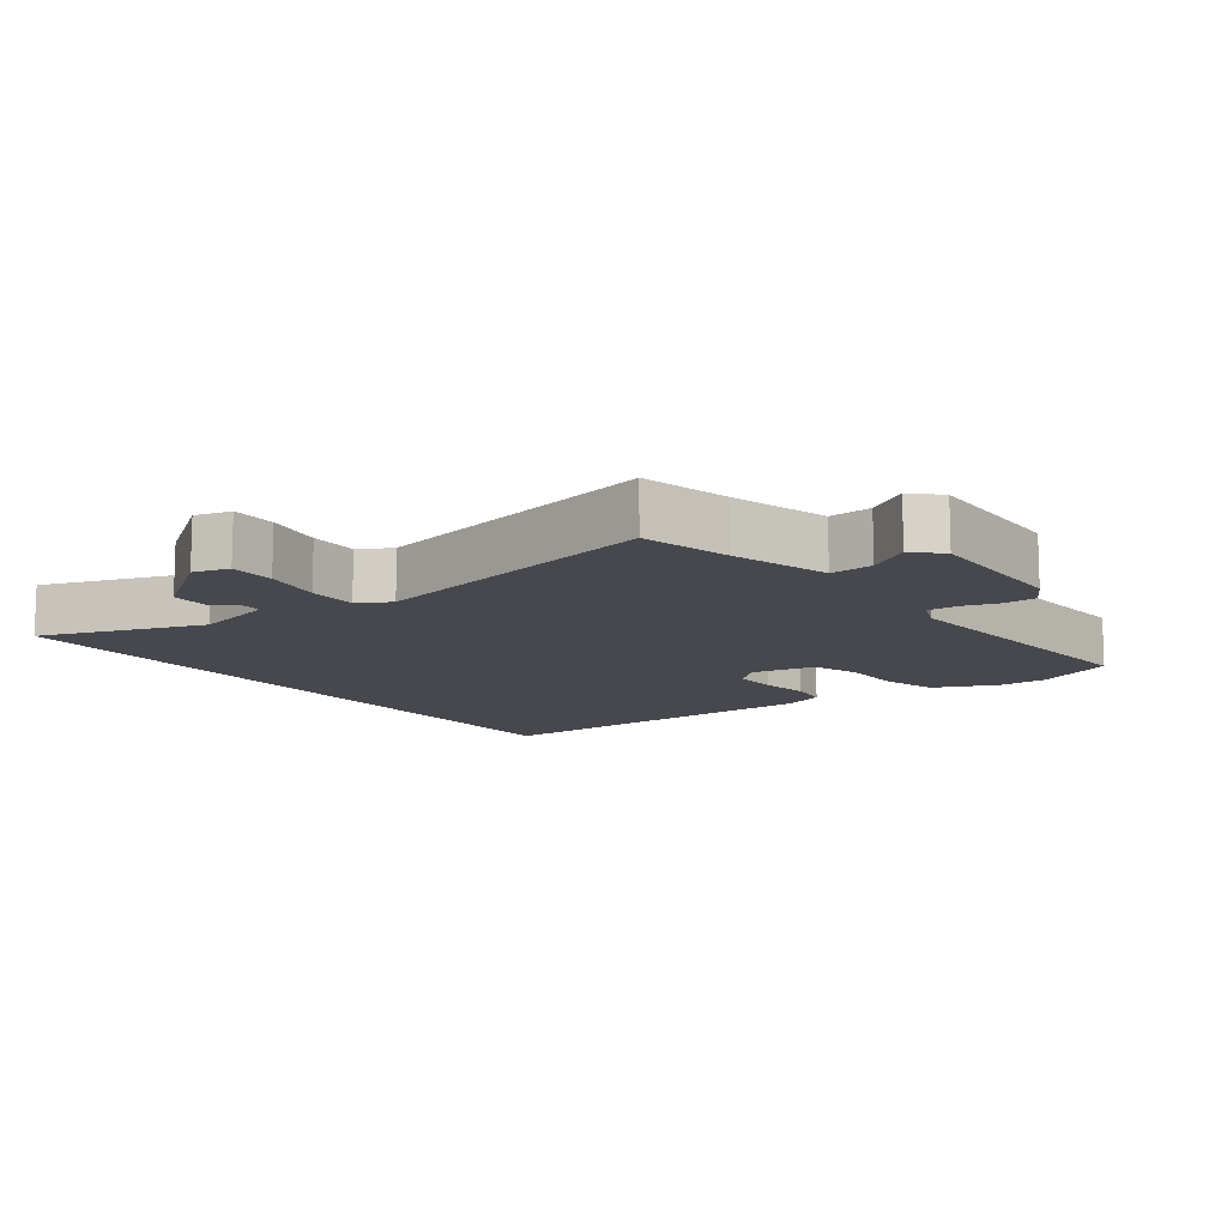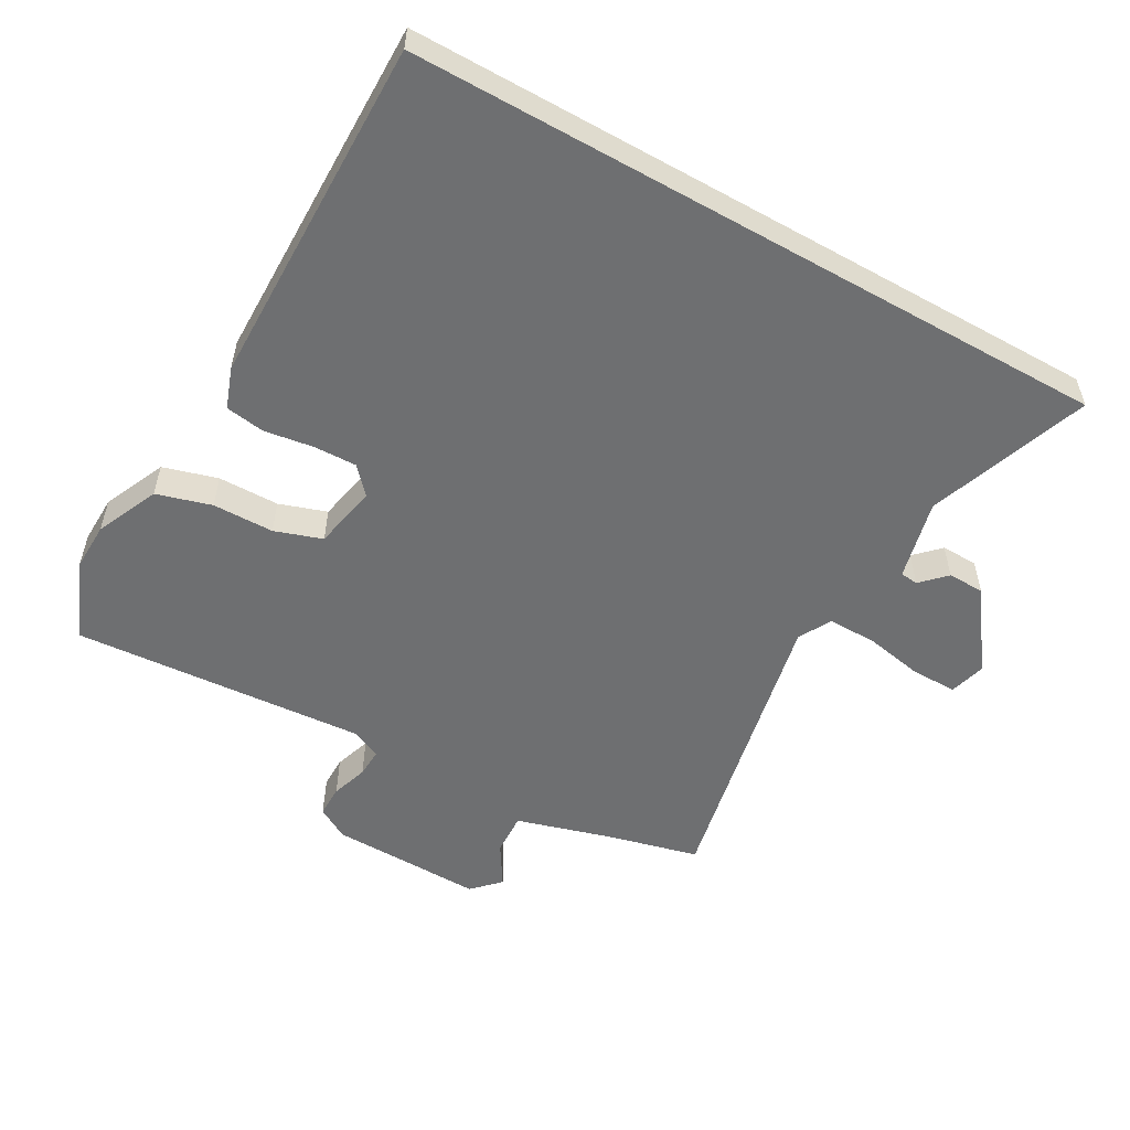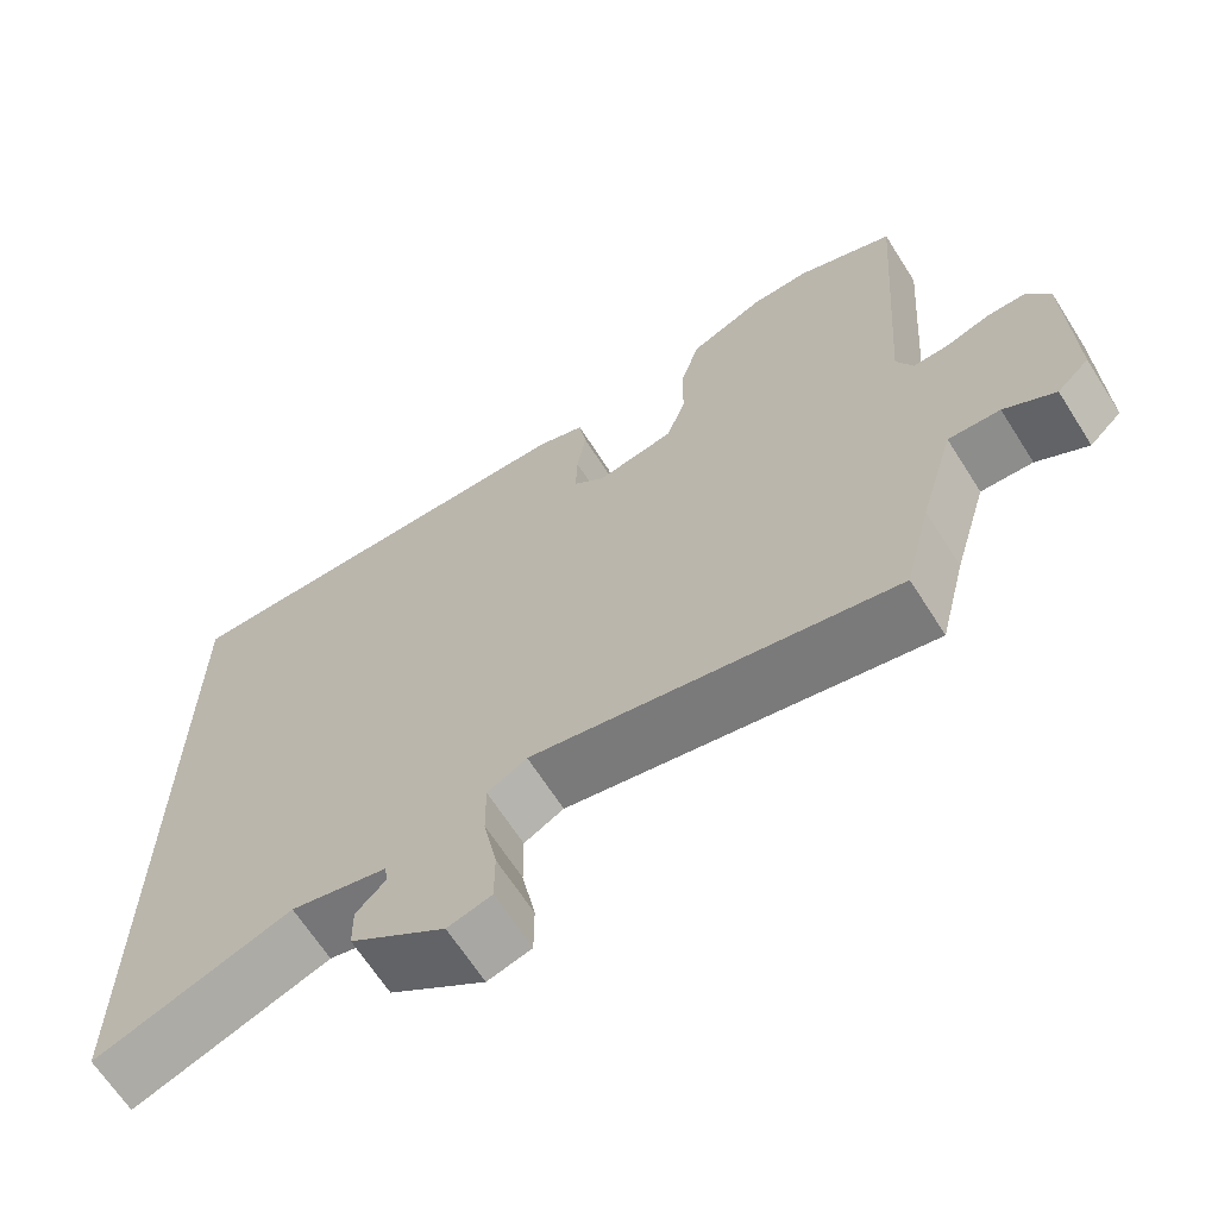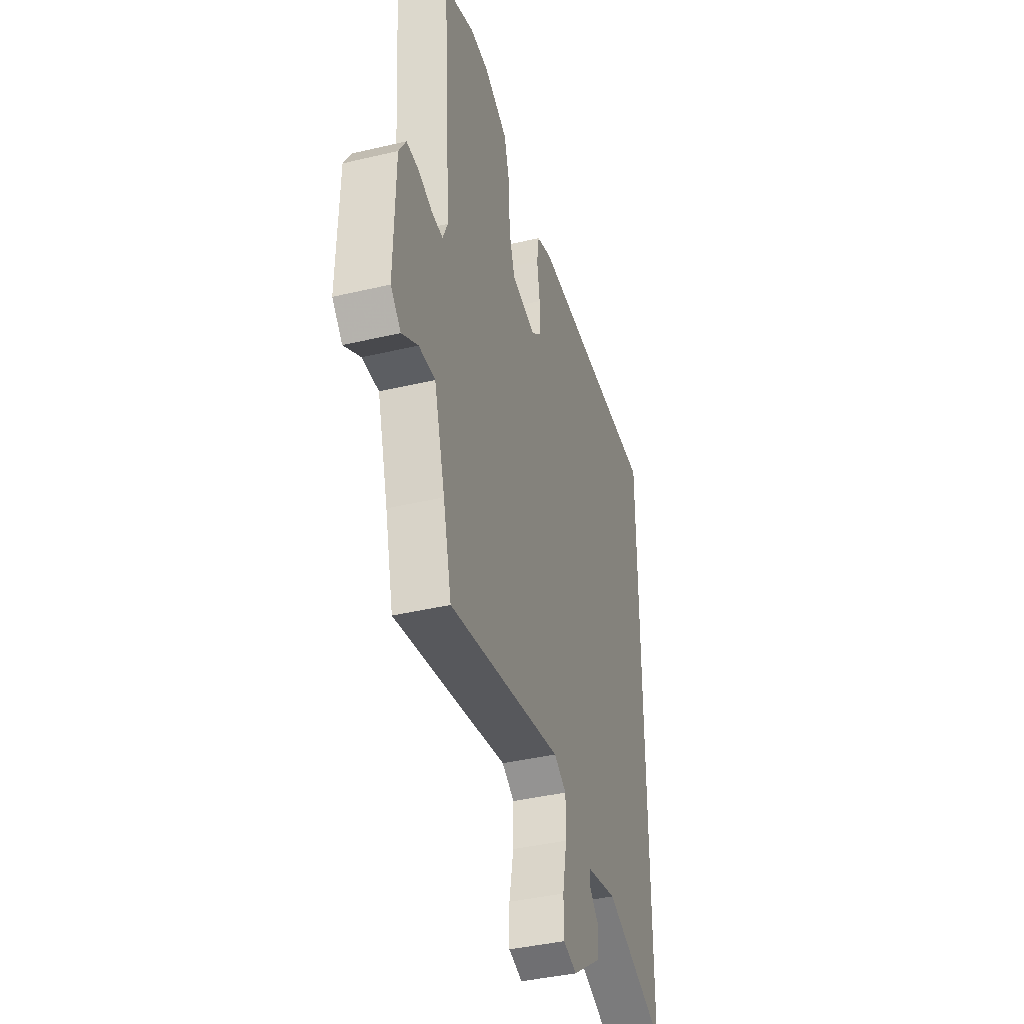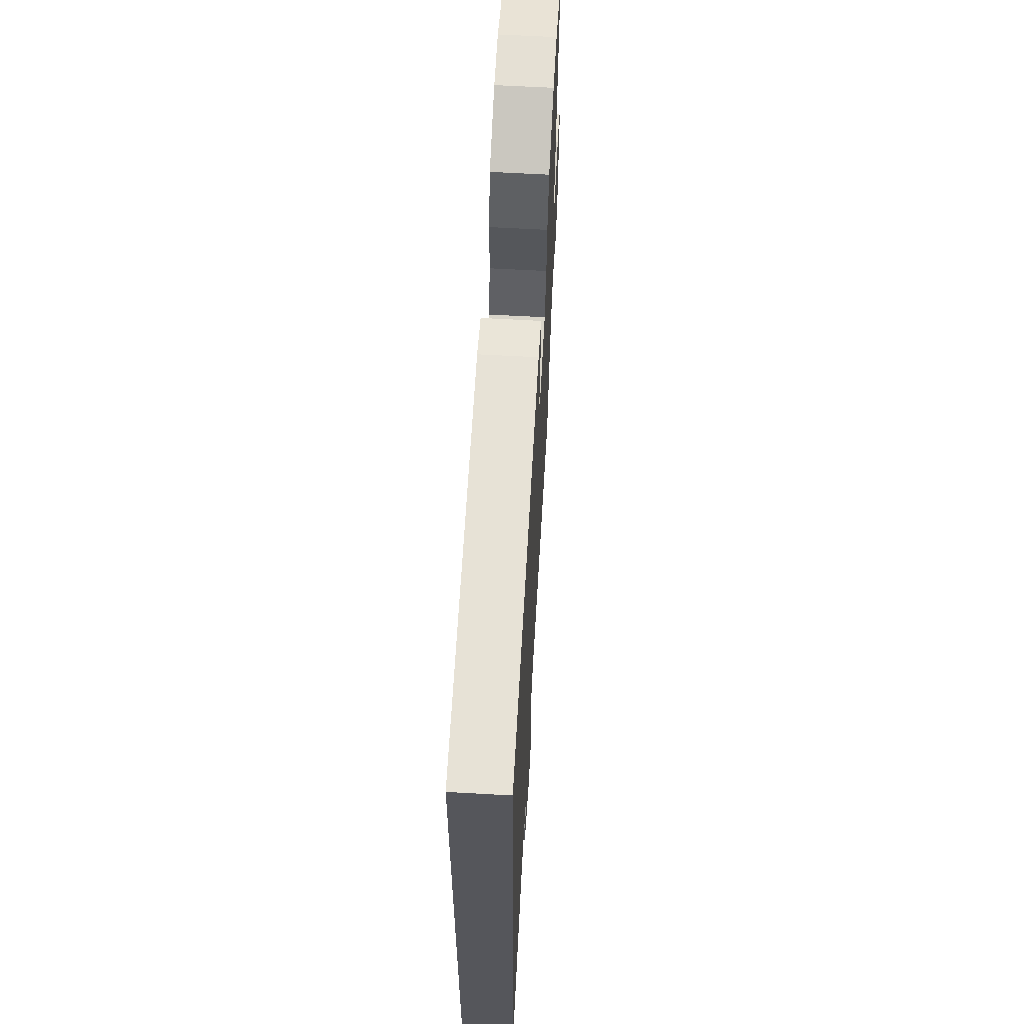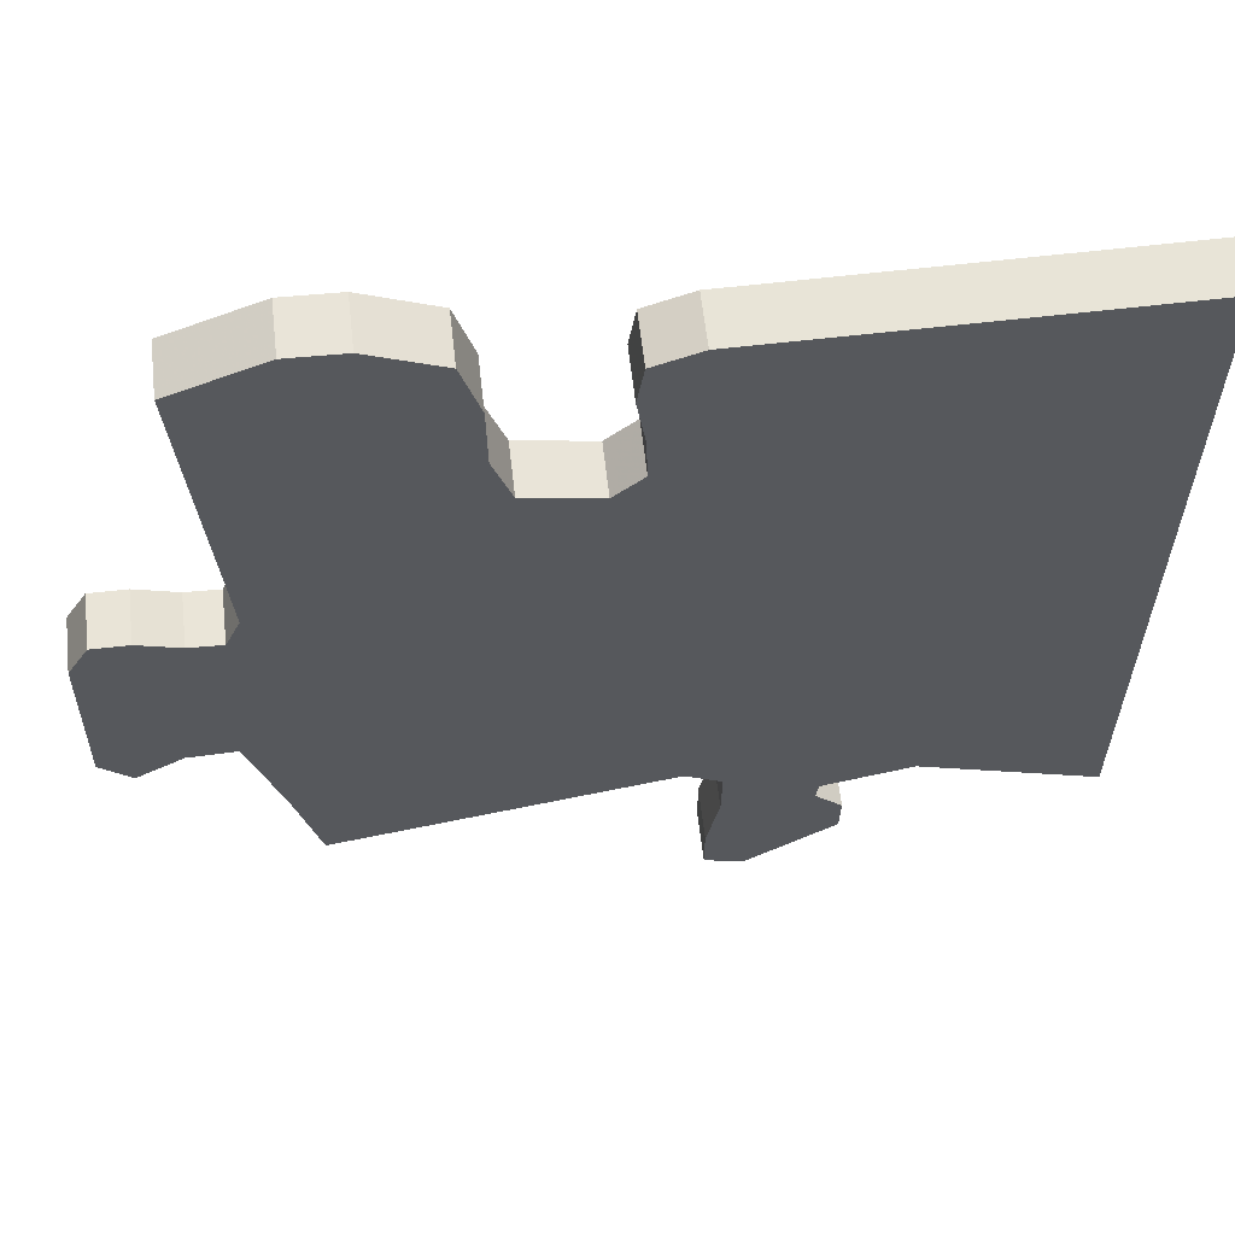
<metadata>
{"format":"obj","ext":"obj","renderer":"f3d","projection":"perspective","resolution":1024,"background":"white","views":[{"elev":-11.9,"azim":-143.3,"up":"+Y"},{"elev":-54.6,"azim":60.5,"up":"+Y"},{"elev":-66.2,"azim":-147.5,"up":"+Z"},{"elev":-40.3,"azim":-73.8,"up":"+Z"},{"elev":63.8,"azim":93.2,"up":"+Z"},{"elev":61.0,"azim":-6.5,"up":"+Z"}]}
</metadata>
<code>
v 0.5 0.07 0.478
v 0.5 0.07 -0.58
v 0.257 0.07 -0.493
v 0.137 0.07 -0.522
v 0.134 0.07 -0.549
v 0.17 0.07 -0.585
v 0.169 0.07 -0.64
v 0.051 0.07 -0.725
v -0.003 0.07 -0.71
v -0.003 0.07 -0.642
v 0.014 0.07 -0.554
v 0.015 0.07 -0.48
v -0.034 0.07 -0.453
v -0.481 0.07 -0.546
v -0.514 0.07 -0.413
v -0.557 0.07 -0.266
v -0.621 0.07 -0.269
v -0.684 0.07 -0.308
v -0.724 0.07 -0.269
v -0.719 0.07 -0.038
v -0.691 0.07 0.01
v -0.643 0.07 0.01
v -0.588 0.07 -0.008
v -0.544 0.07 -0.01
v -0.524 0.07 0.036
v -0.556 0.07 0.477
v -0.436 0.07 0.526
v -0.364 0.07 0.524
v -0.27 0.07 0.482
v -0.246 0.07 0.4
v -0.245 0.07 0.308
v -0.221 0.07 0.237
v -0.124 0.07 0.218
v -0.085 0.07 0.254
v -0.087 0.07 0.319
v -0.098 0.07 0.392
v -0.089 0.07 0.451
v -0.028 0.07 0.473
v 0.5 0 0.478
v 0.5 0 -0.58
v 0.257 0 -0.493
v 0.137 0 -0.522
v 0.134 0 -0.549
v 0.17 0 -0.585
v 0.169 0 -0.64
v 0.051 0 -0.725
v -0.003 0 -0.71
v -0.003 0 -0.642
v 0.014 0 -0.554
v 0.015 0 -0.48
v -0.034 0 -0.453
v -0.481 0 -0.546
v -0.514 0 -0.413
v -0.557 0 -0.266
v -0.621 0 -0.269
v -0.684 0 -0.308
v -0.724 0 -0.269
v -0.719 0 -0.038
v -0.691 0 0.01
v -0.643 0 0.01
v -0.588 0 -0.008
v -0.544 0 -0.01
v -0.524 0 0.036
v -0.556 0 0.477
v -0.436 0 0.526
v -0.364 0 0.524
v -0.27 0 0.482
v -0.246 0 0.4
v -0.245 0 0.308
v -0.221 0 0.237
v -0.124 0 0.218
v -0.085 0 0.254
v -0.087 0 0.319
v -0.098 0 0.392
v -0.089 0 0.451
v -0.028 0 0.473
f 35 36 37 38
f 34 35 38 1
f 33 34 1 2
f 32 33 2 3
f 28 29 30 31
f 28 31 32
f 25 26 27 28
f 25 28 32
f 24 25 32 3
f 20 21 22 23
f 17 18 19 20
f 16 17 20 23
f 15 16 23 24
f 13 14 15 24
f 8 9 10 11
f 8 11 12
f 5 6 7 8
f 4 5 8 12
f 12 13 24
f 3 4 12 24
f 76 75 74 73
f 39 76 73 72
f 40 39 72 71
f 41 40 71 70
f 69 68 67 66
f 70 69 66
f 66 65 64 63
f 70 66 63
f 41 70 63 62
f 61 60 59 58
f 58 57 56 55
f 61 58 55 54
f 62 61 54 53
f 62 53 52 51
f 49 48 47 46
f 50 49 46
f 46 45 44 43
f 50 46 43 42
f 62 51 50
f 62 50 42 41
f 1 39 40 2
f 2 40 41 3
f 3 41 42 4
f 4 42 43 5
f 5 43 44 6
f 6 44 45 7
f 7 45 46 8
f 8 46 47 9
f 9 47 48 10
f 10 48 49 11
f 11 49 50 12
f 12 50 51 13
f 13 51 52 14
f 14 52 53 15
f 15 53 54 16
f 16 54 55 17
f 17 55 56 18
f 18 56 57 19
f 19 57 58 20
f 20 58 59 21
f 21 59 60 22
f 22 60 61 23
f 23 61 62 24
f 24 62 63 25
f 25 63 64 26
f 26 64 65 27
f 27 65 66 28
f 28 66 67 29
f 29 67 68 30
f 30 68 69 31
f 31 69 70 32
f 32 70 71 33
f 33 71 72 34
f 34 72 73 35
f 35 73 74 36
f 36 74 75 37
f 37 75 76 38
f 38 76 39 1

</code>
